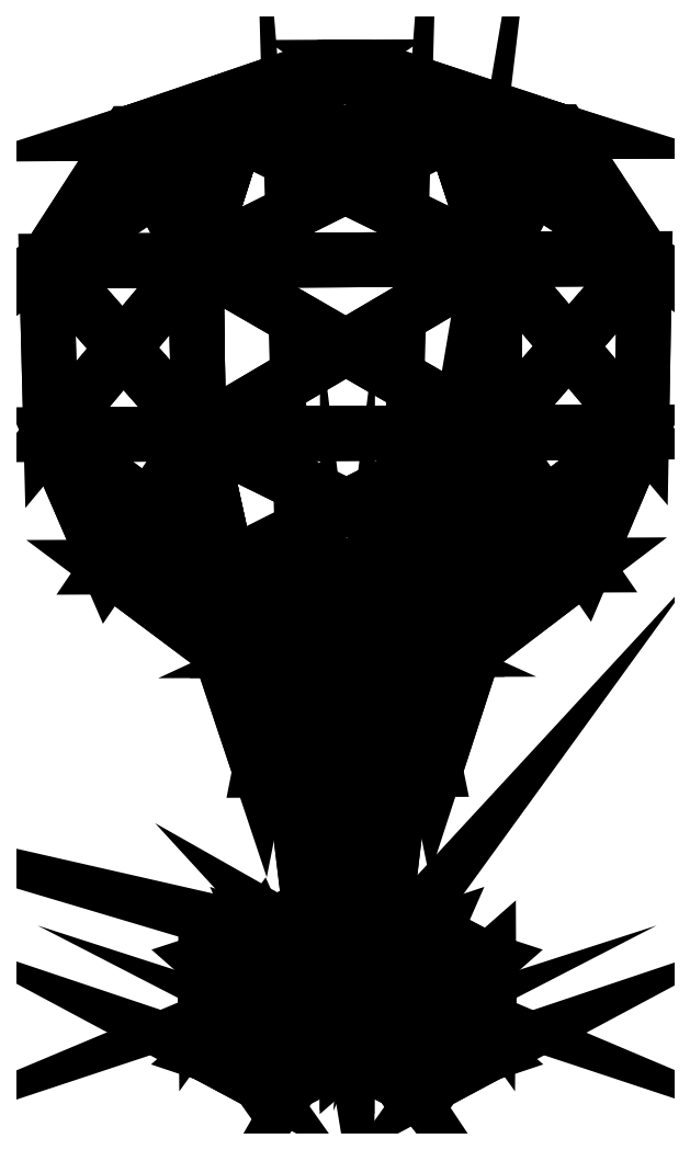
<metadata>
{"format":"dxf","ext":"dxf","renderer":"ezdxf+matplotlib","layout":"modelspace","background":"white","min_lineweight":24,"dpi":150}
</metadata>
<code>
0
SECTION
2
ENTITIES
0
POLYLINE
8
drumstick
66
   1
10
0
20
0
30
0
70
   64
71
   78
72
   152
0
VERTEX
8
drumstick
10
0.2734
20
4.876
30
7.289
70
   192
0
VERTEX
8
drumstick
10
0.2747
20
20.81
30
6.83
70
   192
0
VERTEX
8
drumstick
10
0.2734
20
12.83
30
-6.482
70
   192
0
VERTEX
8
drumstick
10
15.4
20
12.89
30
-12.05
70
   192
0
VERTEX
8
drumstick
10
24.54
20
4.974
30
-1.722
70
   192
0
VERTEX
8
drumstick
10
24.47
20
20.87
30
-1.722
70
   192
0
VERTEX
8
drumstick
10
24.41
20
12.92
30
12.05
70
   192
0
VERTEX
8
drumstick
10
9.516
20
12.86
30
17.62
70
   192
0
VERTEX
8
drumstick
10
9.725
20
0
30
-4.664
70
   192
0
VERTEX
8
drumstick
10
15.29
20
0.02259
30
10.23
70
   192
0
VERTEX
8
drumstick
10
15.19
20
25.75
30
10.23
70
   192
0
VERTEX
8
drumstick
10
9.62
20
25.73
30
-4.664
70
   192
0
VERTEX
8
drumstick
10
-9.073
20
25.73
30
-4.664
70
   192
0
VERTEX
8
drumstick
10
-14.64
20
25.75
30
10.23
70
   192
0
VERTEX
8
drumstick
10
-14.75
20
0.02259
30
10.23
70
   192
0
VERTEX
8
drumstick
10
-14.85
20
12.89
30
-12.05
70
   192
0
VERTEX
8
drumstick
10
-23.99
20
4.974
30
-1.722
70
   192
0
VERTEX
8
drumstick
10
-23.93
20
20.87
30
-1.722
70
   192
0
VERTEX
8
drumstick
10
-23.86
20
12.92
30
12.05
70
   192
0
VERTEX
8
drumstick
10
-8.969
20
12.86
30
17.62
70
   192
0
VERTEX
8
drumstick
10
-9.178
20
0
30
-4.664
70
   192
0
VERTEX
8
drumstick
10
-3.694
20
22.49
30
5.146
70
   192
0
VERTEX
8
drumstick
10
-5.389
20
23.64
30
1.066
70
   192
0
VERTEX
8
drumstick
10
-3.683
20
19.85
30
-3.014
70
   192
0
VERTEX
8
drumstick
10
4.466
20
22.57
30
5.146
70
   192
0
VERTEX
8
drumstick
10
6.151
20
23.72
30
1.066
70
   192
0
VERTEX
8
drumstick
10
4.475
20
20.16
30
-3.014
70
   192
0
VERTEX
8
drumstick
10
0.2734
20
13.89
30
-4.643
70
   192
0
VERTEX
8
drumstick
10
-6.259
20
53.51
30
-6.613
70
   192
0
VERTEX
8
drumstick
10
9.706
20
53.57
30
-1e-06
70
   192
0
VERTEX
8
drumstick
10
-8.998
20
53.5
30
3e-06
70
   192
0
VERTEX
8
drumstick
10
-25.58
20
140.7
30
44.31
70
   192
0
VERTEX
8
drumstick
10
-6.259
20
53.51
30
6.613
70
   192
0
VERTEX
8
drumstick
10
-10.61
20
74.01
30
18.85
70
   192
0
VERTEX
8
drumstick
10
0.2982
20
53.53
30
9.349
70
   192
0
VERTEX
8
drumstick
10
0.2998
20
53.53
30
-9.329
70
   192
0
VERTEX
8
drumstick
10
-2.005
20
173.8
30
3.168
70
   192
0
VERTEX
8
drumstick
10
6.967
20
53.56
30
-6.613
70
   192
0
VERTEX
8
drumstick
10
-25.14
20
111
30
43.74
70
   192
0
VERTEX
8
drumstick
10
6.967
20
53.56
30
6.613
70
   192
0
VERTEX
8
drumstick
10
-20.18
20
88.33
30
35.32
70
   192
0
VERTEX
8
drumstick
10
-18.58
20
162.5
30
32.03
70
   192
0
VERTEX
8
drumstick
10
-7.149
20
53.5
30
13
70
   192
0
VERTEX
8
drumstick
10
-3.834
20
173.8
30
0
70
   192
0
VERTEX
8
drumstick
10
-37.07
20
162.4
30
3e-06
70
   192
0
VERTEX
8
drumstick
10
-51.16
20
140.6
30
4e-06
70
   192
0
VERTEX
8
drumstick
10
-50.39
20
110.9
30
4e-06
70
   192
0
VERTEX
8
drumstick
10
-40.57
20
88.24
30
3e-06
70
   192
0
VERTEX
8
drumstick
10
-21.5
20
73.96
30
2e-06
70
   192
0
VERTEX
8
drumstick
10
-14.65
20
53.47
30
1e-06
70
   192
0
VERTEX
8
drumstick
10
-2.005
20
173.8
30
-3.168
70
   192
0
VERTEX
8
drumstick
10
-18.58
20
162.5
30
-32.03
70
   192
0
VERTEX
8
drumstick
10
-25.58
20
140.7
30
-44.31
70
   192
0
VERTEX
8
drumstick
10
-25.14
20
111
30
-43.74
70
   192
0
VERTEX
8
drumstick
10
-20.18
20
88.33
30
-35.32
70
   192
0
VERTEX
8
drumstick
10
-10.61
20
74.01
30
-18.85
70
   192
0
VERTEX
8
drumstick
10
-7.149
20
53.5
30
-13
70
   192
0
VERTEX
8
drumstick
10
1.653
20
173.8
30
-3.168
70
   192
0
VERTEX
8
drumstick
10
18.4
20
162.7
30
-32.03
70
   192
0
VERTEX
8
drumstick
10
25.58
20
140.9
30
-44.31
70
   192
0
VERTEX
8
drumstick
10
25.38
20
111.2
30
-43.74
70
   192
0
VERTEX
8
drumstick
10
20.61
20
88.49
30
-35.32
70
   192
0
VERTEX
8
drumstick
10
11.15
20
74.09
30
-18.85
70
   192
0
VERTEX
8
drumstick
10
7.857
20
53.57
30
-13
70
   192
0
VERTEX
8
drumstick
10
3.483
20
173.8
30
-0
70
   192
0
VERTEX
8
drumstick
10
36.9
20
162.7
30
-3e-06
70
   192
0
VERTEX
8
drumstick
10
51.16
20
141
30
-4e-06
70
   192
0
VERTEX
8
drumstick
10
50.63
20
111.3
30
-4e-06
70
   192
0
VERTEX
8
drumstick
10
41
20
88.58
30
-3e-06
70
   192
0
VERTEX
8
drumstick
10
22.04
20
74.14
30
-2e-06
70
   192
0
VERTEX
8
drumstick
10
15.36
20
53.6
30
-1e-06
70
   192
0
VERTEX
8
drumstick
10
1.653
20
173.8
30
3.168
70
   192
0
VERTEX
8
drumstick
10
18.4
20
162.7
30
32.03
70
   192
0
VERTEX
8
drumstick
10
25.58
20
140.9
30
44.31
70
   192
0
VERTEX
8
drumstick
10
25.38
20
111.2
30
43.74
70
   192
0
VERTEX
8
drumstick
10
20.61
20
88.49
30
35.32
70
   192
0
VERTEX
8
drumstick
10
11.15
20
74.09
30
18.85
70
   192
0
VERTEX
8
drumstick
10
7.857
20
53.57
30
13
70
   192
0
VERTEX
8
drumstick
10
0
20
0
30
0
70
   128
71
   10
72
   9
73
   1
0
VERTEX
8
drumstick
10
0
20
0
30
0
70
   128
71
   9
72
   3
73
   1
0
VERTEX
8
drumstick
10
0
20
0
30
0
70
   128
71
   9
72
   4
73
   3
0
VERTEX
8
drumstick
10
0
20
0
30
0
70
   128
71
   9
72
   5
73
   4
0
VERTEX
8
drumstick
10
0
20
0
30
0
70
   128
71
   9
72
   10
73
   5
0
VERTEX
8
drumstick
10
0
20
0
30
0
70
   128
71
   5
72
   10
73
   7
0
VERTEX
8
drumstick
10
0
20
0
30
0
70
   128
71
   7
72
   10
73
   8
0
VERTEX
8
drumstick
10
0
20
0
30
0
70
   128
71
   10
72
   1
73
   8
0
VERTEX
8
drumstick
10
0
20
0
30
0
70
   128
71
   29
72
   24
73
   28
0
VERTEX
8
drumstick
10
0
20
0
30
0
70
   128
71
   77
72
   78
73
   43
0
VERTEX
8
drumstick
10
0
20
0
30
0
70
   128
71
   11
72
   25
73
   26
0
VERTEX
8
drumstick
10
0
20
0
30
0
70
   128
71
   11
72
   26
73
   12
0
VERTEX
8
drumstick
10
0
20
0
30
0
70
   128
71
   27
72
   28
73
   3
0
VERTEX
8
drumstick
10
0
20
0
30
0
70
   128
71
   12
72
   26
73
   27
0
VERTEX
8
drumstick
10
0
20
0
30
0
70
   128
71
   43
72
   78
73
   40
0
VERTEX
8
drumstick
10
0
20
0
30
0
70
   128
71
   22
72
   33
73
   35
0
VERTEX
8
drumstick
10
0
20
0
30
0
70
   128
71
   65
72
   72
73
   37
0
VERTEX
8
drumstick
10
0
20
0
30
0
70
   128
71
   14
72
   13
73
   23
0
VERTEX
8
drumstick
10
0
20
0
30
0
70
   128
71
   3
72
   4
73
   12
0
VERTEX
8
drumstick
10
0
20
0
30
0
70
   128
71
   4
72
   6
73
   12
0
VERTEX
8
drumstick
10
0
20
0
30
0
70
   128
71
   6
72
   11
73
   12
0
VERTEX
8
drumstick
10
0
20
0
30
0
70
   128
71
   6
72
   7
73
   11
0
VERTEX
8
drumstick
10
0
20
0
30
0
70
   128
71
   7
72
   8
73
   11
0
VERTEX
8
drumstick
10
0
20
0
30
0
70
   128
71
   8
72
   2
73
   11
0
VERTEX
8
drumstick
10
0
20
0
30
0
70
   128
71
   2
72
   8
73
   1
0
VERTEX
8
drumstick
10
0
20
0
30
0
70
   128
71
   17
72
   16
73
   18
0
VERTEX
8
drumstick
10
0
20
0
30
0
70
   128
71
   5
72
   6
73
   4
0
VERTEX
8
drumstick
10
0
20
0
30
0
70
   128
71
   5
72
   7
73
   6
0
VERTEX
8
drumstick
10
0
20
0
30
0
70
   128
71
   15
72
   1
73
   21
0
VERTEX
8
drumstick
10
0
20
0
30
0
70
   128
71
   21
72
   1
73
   3
0
VERTEX
8
drumstick
10
0
20
0
30
0
70
   128
71
   21
72
   3
73
   16
0
VERTEX
8
drumstick
10
0
20
0
30
0
70
   128
71
   21
72
   16
73
   17
0
VERTEX
8
drumstick
10
0
20
0
30
0
70
   128
71
   21
72
   17
73
   15
0
VERTEX
8
drumstick
10
0
20
0
30
0
70
   128
71
   17
72
   19
73
   15
0
VERTEX
8
drumstick
10
0
20
0
30
0
70
   128
71
   19
72
   20
73
   15
0
VERTEX
8
drumstick
10
0
20
0
30
0
70
   128
71
   15
72
   20
73
   1
0
VERTEX
8
drumstick
10
0
20
0
30
0
70
   128
71
   22
72
   2
73
   14
0
VERTEX
8
drumstick
10
0
20
0
30
0
70
   128
71
   23
72
   31
73
   33
0
VERTEX
8
drumstick
10
0
20
0
30
0
70
   128
71
   24
72
   23
73
   13
0
VERTEX
8
drumstick
10
0
20
0
30
0
70
   128
71
   13
72
   3
73
   28
0
VERTEX
8
drumstick
10
0
20
0
30
0
70
   128
71
   17
72
   18
73
   19
0
VERTEX
8
drumstick
10
0
20
0
30
0
70
   128
71
   3
72
   13
73
   16
0
VERTEX
8
drumstick
10
0
20
0
30
0
70
   128
71
   16
72
   13
73
   18
0
VERTEX
8
drumstick
10
0
20
0
30
0
70
   128
71
   18
72
   13
73
   14
0
VERTEX
8
drumstick
10
0
20
0
30
0
70
   128
71
   18
72
   14
73
   19
0
VERTEX
8
drumstick
10
0
20
0
30
0
70
   128
71
   19
72
   14
73
   20
0
VERTEX
8
drumstick
10
0
20
0
30
0
70
   128
71
   20
72
   14
73
   2
0
VERTEX
8
drumstick
10
0
20
0
30
0
70
   128
71
   2
72
   1
73
   20
0
VERTEX
8
drumstick
10
0
20
0
30
0
70
   128
71
   73
72
   74
73
   32
0
VERTEX
8
drumstick
10
0
20
0
30
0
70
   128
71
   27
72
   38
73
   36
0
VERTEX
8
drumstick
10
0
20
0
30
0
70
   128
71
   75
72
   76
73
   41
0
VERTEX
8
drumstick
10
0
20
0
30
0
70
   128
71
   26
72
   30
73
   38
0
VERTEX
8
drumstick
10
0
20
0
30
0
70
   128
71
   24
72
   29
73
   31
0
VERTEX
8
drumstick
10
0
20
0
30
0
70
   128
71
   25
72
   40
73
   30
0
VERTEX
8
drumstick
10
0
20
0
30
0
70
   128
71
   25
72
   2
73
   35
0
VERTEX
8
drumstick
10
0
20
0
30
0
70
   128
71
   42
72
   32
73
   46
0
VERTEX
8
drumstick
10
0
20
0
30
0
70
   128
71
   32
72
   39
73
   47
0
VERTEX
8
drumstick
10
0
20
0
30
0
70
   128
71
   23
72
   22
73
   14
0
VERTEX
8
drumstick
10
0
20
0
30
0
70
   128
71
   11
72
   2
73
   25
0
VERTEX
8
drumstick
10
0
20
0
30
0
70
   128
71
   44
72
   45
73
   52
0
VERTEX
8
drumstick
10
0
20
0
30
0
70
   128
71
   45
72
   46
73
   53
0
VERTEX
8
drumstick
10
0
20
0
30
0
70
   128
71
   46
72
   47
73
   54
0
VERTEX
8
drumstick
10
0
20
0
30
0
70
   128
71
   47
72
   48
73
   55
0
VERTEX
8
drumstick
10
0
20
0
30
0
70
   128
71
   48
72
   49
73
   56
0
VERTEX
8
drumstick
10
0
20
0
30
0
70
   128
71
   49
72
   50
73
   57
0
VERTEX
8
drumstick
10
0
20
0
30
0
70
   128
71
   37
72
   42
73
   45
0
VERTEX
8
drumstick
10
0
20
0
30
0
70
   128
71
   29
72
   57
73
   50
0
VERTEX
8
drumstick
10
0
20
0
30
0
70
   128
71
   39
72
   41
73
   48
0
VERTEX
8
drumstick
10
0
20
0
30
0
70
   128
71
   51
72
   52
73
   59
0
VERTEX
8
drumstick
10
0
20
0
30
0
70
   128
71
   52
72
   53
73
   60
0
VERTEX
8
drumstick
10
0
20
0
30
0
70
   128
71
   53
72
   54
73
   61
0
VERTEX
8
drumstick
10
0
20
0
30
0
70
   128
71
   54
72
   55
73
   62
0
VERTEX
8
drumstick
10
0
20
0
30
0
70
   128
71
   55
72
   56
73
   63
0
VERTEX
8
drumstick
10
0
20
0
30
0
70
   128
71
   56
72
   57
73
   64
0
VERTEX
8
drumstick
10
0
20
0
30
0
70
   128
71
   36
72
   38
73
   64
0
VERTEX
8
drumstick
10
0
20
0
30
0
70
   128
71
   57
72
   29
73
   36
0
VERTEX
8
drumstick
10
0
20
0
30
0
70
   128
71
   74
72
   75
73
   39
0
VERTEX
8
drumstick
10
0
20
0
30
0
70
   128
71
   41
72
   34
73
   49
0
VERTEX
8
drumstick
10
0
20
0
30
0
70
   128
71
   58
72
   59
73
   66
0
VERTEX
8
drumstick
10
0
20
0
30
0
70
   128
71
   59
72
   60
73
   67
0
VERTEX
8
drumstick
10
0
20
0
30
0
70
   128
71
   60
72
   61
73
   68
0
VERTEX
8
drumstick
10
0
20
0
30
0
70
   128
71
   61
72
   62
73
   69
0
VERTEX
8
drumstick
10
0
20
0
30
0
70
   128
71
   62
72
   63
73
   70
0
VERTEX
8
drumstick
10
0
20
0
30
0
70
   128
71
   63
72
   64
73
   71
0
VERTEX
8
drumstick
10
0
20
0
30
0
70
   128
71
   64
72
   38
73
   30
0
VERTEX
8
drumstick
10
0
20
0
30
0
70
   128
71
   76
72
   77
73
   34
0
VERTEX
8
drumstick
10
0
20
0
30
0
70
   128
71
   34
72
   43
73
   50
0
VERTEX
8
drumstick
10
0
20
0
30
0
70
   128
71
   65
72
   66
73
   73
0
VERTEX
8
drumstick
10
0
20
0
30
0
70
   128
71
   66
72
   67
73
   74
0
VERTEX
8
drumstick
10
0
20
0
30
0
70
   128
71
   67
72
   68
73
   75
0
VERTEX
8
drumstick
10
0
20
0
30
0
70
   128
71
   68
72
   69
73
   76
0
VERTEX
8
drumstick
10
0
20
0
30
0
70
   128
71
   69
72
   70
73
   77
0
VERTEX
8
drumstick
10
0
20
0
30
0
70
   128
71
   70
72
   71
73
   78
0
VERTEX
8
drumstick
10
0
20
0
30
0
70
   128
71
   44
72
   51
73
   58
0
VERTEX
8
drumstick
10
0
20
0
30
0
70
   128
71
   40
72
   78
73
   71
0
VERTEX
8
drumstick
10
0
20
0
30
0
70
   128
71
   43
72
   35
73
   33
0
VERTEX
8
drumstick
10
0
20
0
30
0
70
   128
71
   33
72
   31
73
   50
0
VERTEX
8
drumstick
10
0
20
0
30
0
70
   128
71
   72
72
   73
73
   42
0
VERTEX
8
drumstick
10
0
20
0
30
0
70
   128
71
   27
72
   36
73
   28
0
VERTEX
8
drumstick
10
0
20
0
30
0
70
   128
71
   22
72
   35
73
   2
0
VERTEX
8
drumstick
10
0
20
0
30
0
70
   128
71
   25
72
   35
73
   40
0
VERTEX
8
drumstick
10
0
20
0
30
0
70
   128
71
   29
72
   28
73
   36
0
VERTEX
8
drumstick
10
0
20
0
30
0
70
   128
71
   77
72
   43
73
   34
0
VERTEX
8
drumstick
10
0
20
0
30
0
70
   128
71
   27
72
   3
73
   12
0
VERTEX
8
drumstick
10
0
20
0
30
0
70
   128
71
   43
72
   40
73
   35
0
VERTEX
8
drumstick
10
0
20
0
30
0
70
   128
71
   65
72
   37
73
   44
0
VERTEX
8
drumstick
10
0
20
0
30
0
70
   128
71
   23
72
   33
73
   22
0
VERTEX
8
drumstick
10
0
20
0
30
0
70
   128
71
   13
72
   28
73
   24
0
VERTEX
8
drumstick
10
0
20
0
30
0
70
   128
71
   73
72
   32
73
   42
0
VERTEX
8
drumstick
10
0
20
0
30
0
70
   128
71
   75
72
   41
73
   39
0
VERTEX
8
drumstick
10
0
20
0
30
0
70
   128
71
   26
72
   38
73
   27
0
VERTEX
8
drumstick
10
0
20
0
30
0
70
   128
71
   24
72
   31
73
   23
0
VERTEX
8
drumstick
10
0
20
0
30
0
70
   128
71
   25
72
   30
73
   26
0
VERTEX
8
drumstick
10
0
20
0
30
0
70
   128
71
   42
72
   46
73
   45
0
VERTEX
8
drumstick
10
0
20
0
30
0
70
   128
71
   32
72
   47
73
   46
0
VERTEX
8
drumstick
10
0
20
0
30
0
70
   128
71
   44
72
   52
73
   51
0
VERTEX
8
drumstick
10
0
20
0
30
0
70
   128
71
   45
72
   53
73
   52
0
VERTEX
8
drumstick
10
0
20
0
30
0
70
   128
71
   46
72
   54
73
   53
0
VERTEX
8
drumstick
10
0
20
0
30
0
70
   128
71
   47
72
   55
73
   54
0
VERTEX
8
drumstick
10
0
20
0
30
0
70
   128
71
   48
72
   56
73
   55
0
VERTEX
8
drumstick
10
0
20
0
30
0
70
   128
71
   49
72
   57
73
   56
0
VERTEX
8
drumstick
10
0
20
0
30
0
70
   128
71
   37
72
   45
73
   44
0
VERTEX
8
drumstick
10
0
20
0
30
0
70
   128
71
   29
72
   50
73
   31
0
VERTEX
8
drumstick
10
0
20
0
30
0
70
   128
71
   39
72
   48
73
   47
0
VERTEX
8
drumstick
10
0
20
0
30
0
70
   128
71
   51
72
   59
73
   58
0
VERTEX
8
drumstick
10
0
20
0
30
0
70
   128
71
   52
72
   60
73
   59
0
VERTEX
8
drumstick
10
0
20
0
30
0
70
   128
71
   53
72
   61
73
   60
0
VERTEX
8
drumstick
10
0
20
0
30
0
70
   128
71
   54
72
   62
73
   61
0
VERTEX
8
drumstick
10
0
20
0
30
0
70
   128
71
   55
72
   63
73
   62
0
VERTEX
8
drumstick
10
0
20
0
30
0
70
   128
71
   56
72
   64
73
   63
0
VERTEX
8
drumstick
10
0
20
0
30
0
70
   128
71
   36
72
   64
73
   57
0
VERTEX
8
drumstick
10
0
20
0
30
0
70
   128
71
   74
72
   39
73
   32
0
VERTEX
8
drumstick
10
0
20
0
30
0
70
   128
71
   41
72
   49
73
   48
0
VERTEX
8
drumstick
10
0
20
0
30
0
70
   128
71
   58
72
   66
73
   65
0
VERTEX
8
drumstick
10
0
20
0
30
0
70
   128
71
   59
72
   67
73
   66
0
VERTEX
8
drumstick
10
0
20
0
30
0
70
   128
71
   60
72
   68
73
   67
0
VERTEX
8
drumstick
10
0
20
0
30
0
70
   128
71
   61
72
   69
73
   68
0
VERTEX
8
drumstick
10
0
20
0
30
0
70
   128
71
   62
72
   70
73
   69
0
VERTEX
8
drumstick
10
0
20
0
30
0
70
   128
71
   63
72
   71
73
   70
0
VERTEX
8
drumstick
10
0
20
0
30
0
70
   128
71
   64
72
   30
73
   71
0
VERTEX
8
drumstick
10
0
20
0
30
0
70
   128
71
   76
72
   34
73
   41
0
VERTEX
8
drumstick
10
0
20
0
30
0
70
   128
71
   34
72
   50
73
   49
0
VERTEX
8
drumstick
10
0
20
0
30
0
70
   128
71
   65
72
   73
73
   72
0
VERTEX
8
drumstick
10
0
20
0
30
0
70
   128
71
   66
72
   74
73
   73
0
VERTEX
8
drumstick
10
0
20
0
30
0
70
   128
71
   67
72
   75
73
   74
0
VERTEX
8
drumstick
10
0
20
0
30
0
70
   128
71
   68
72
   76
73
   75
0
VERTEX
8
drumstick
10
0
20
0
30
0
70
   128
71
   69
72
   77
73
   76
0
VERTEX
8
drumstick
10
0
20
0
30
0
70
   128
71
   70
72
   78
73
   77
0
VERTEX
8
drumstick
10
0
20
0
30
0
70
   128
71
   44
72
   58
73
   65
0
VERTEX
8
drumstick
10
0
20
0
30
0
70
   128
71
   40
72
   71
73
   30
0
VERTEX
8
drumstick
10
0
20
0
30
0
70
   128
71
   33
72
   50
73
   43
0
VERTEX
8
drumstick
10
0
20
0
30
0
70
   128
71
   72
72
   42
73
   37
0
SEQEND
0
ENDSEC
0
EOF

</code>
